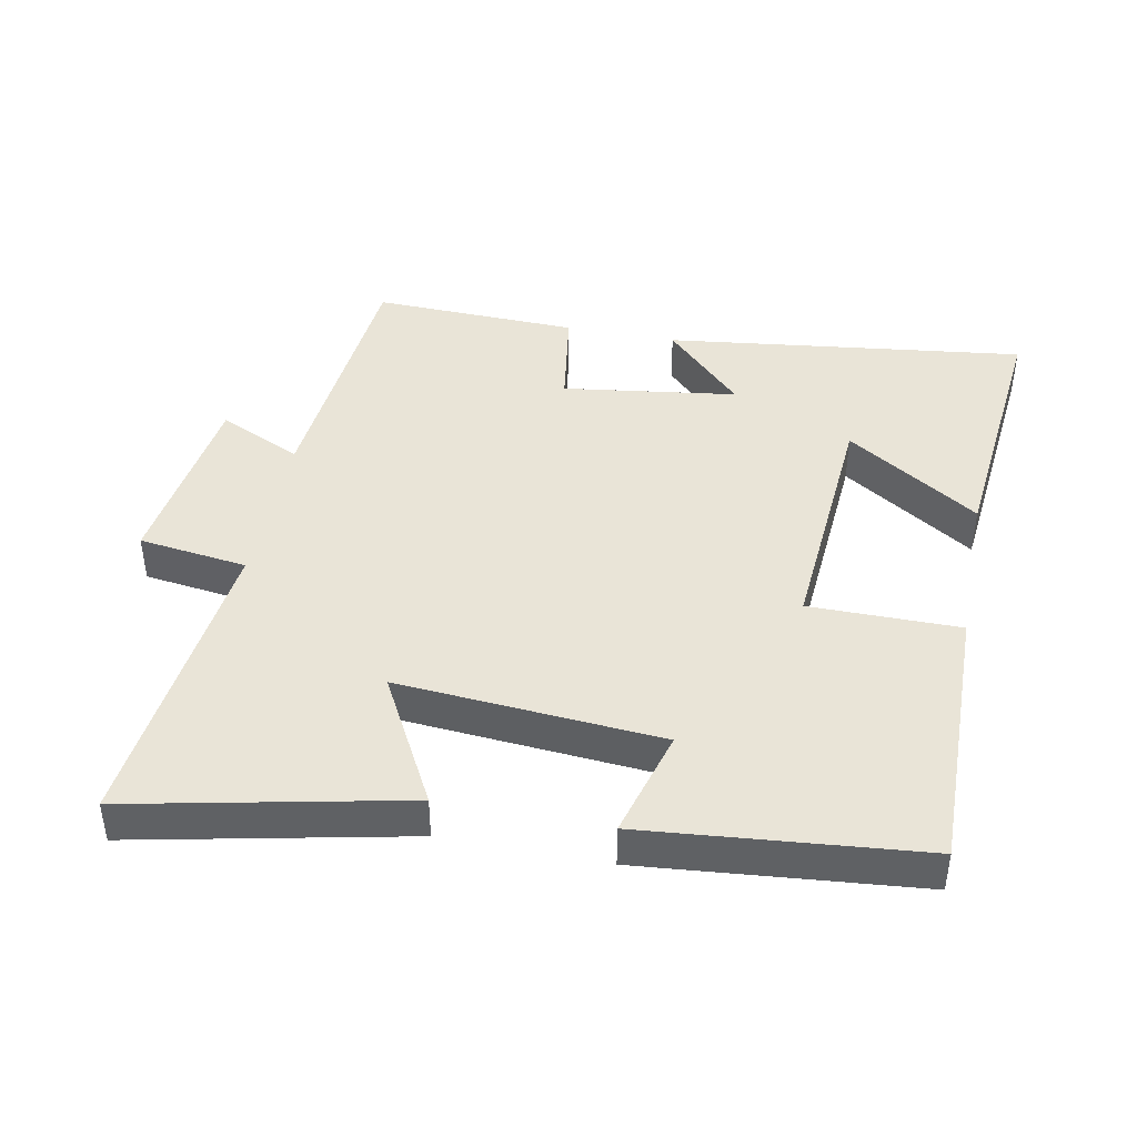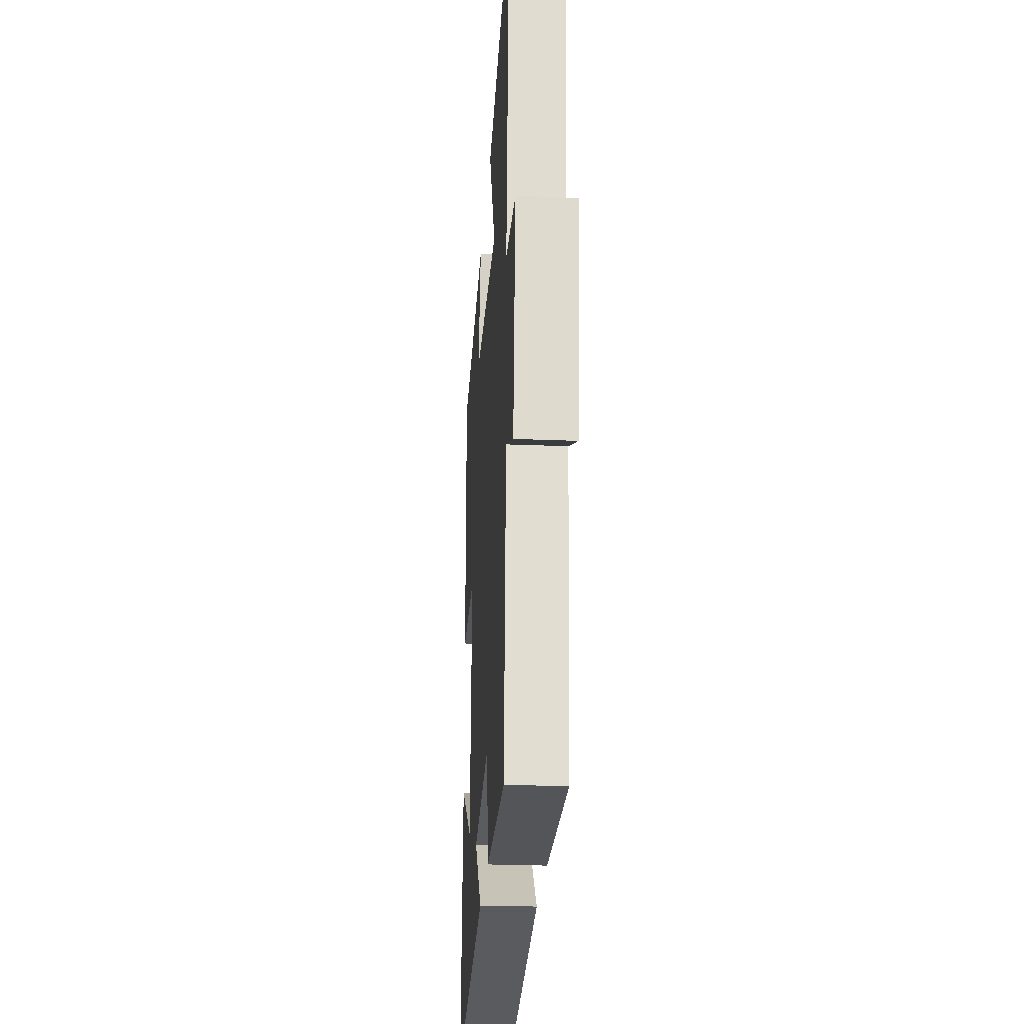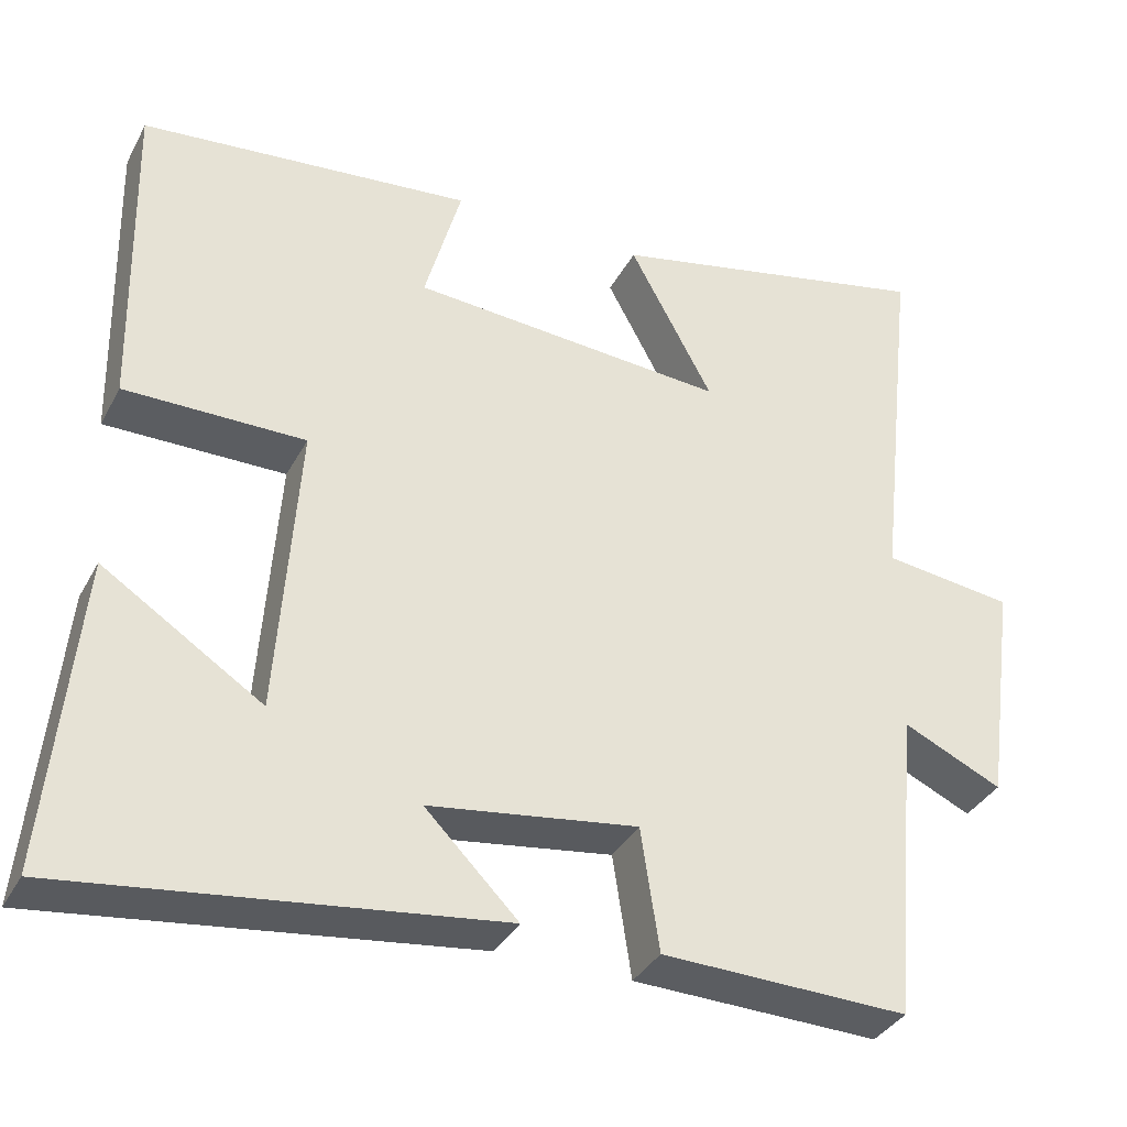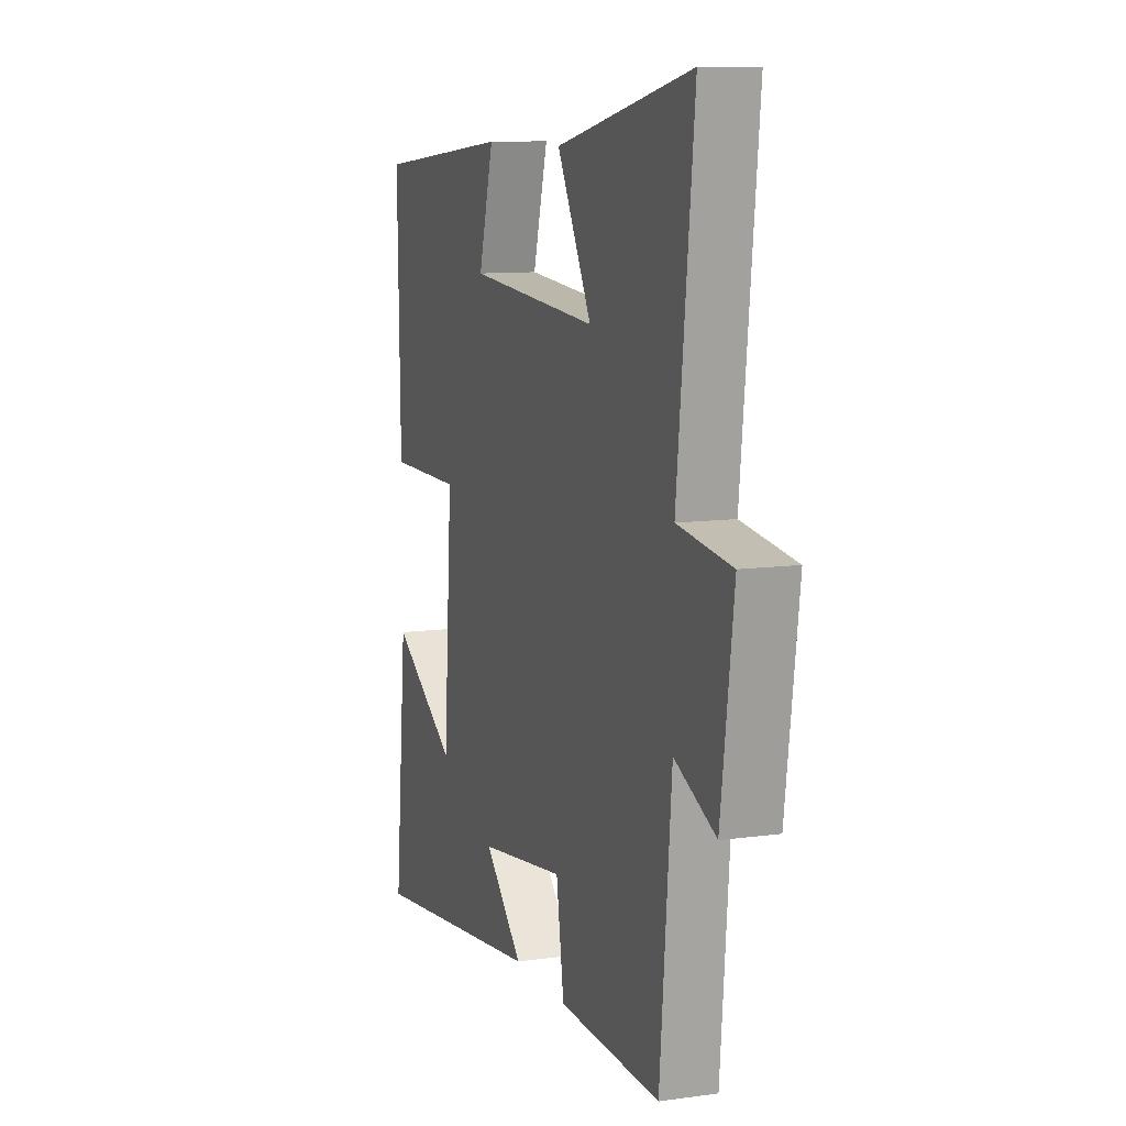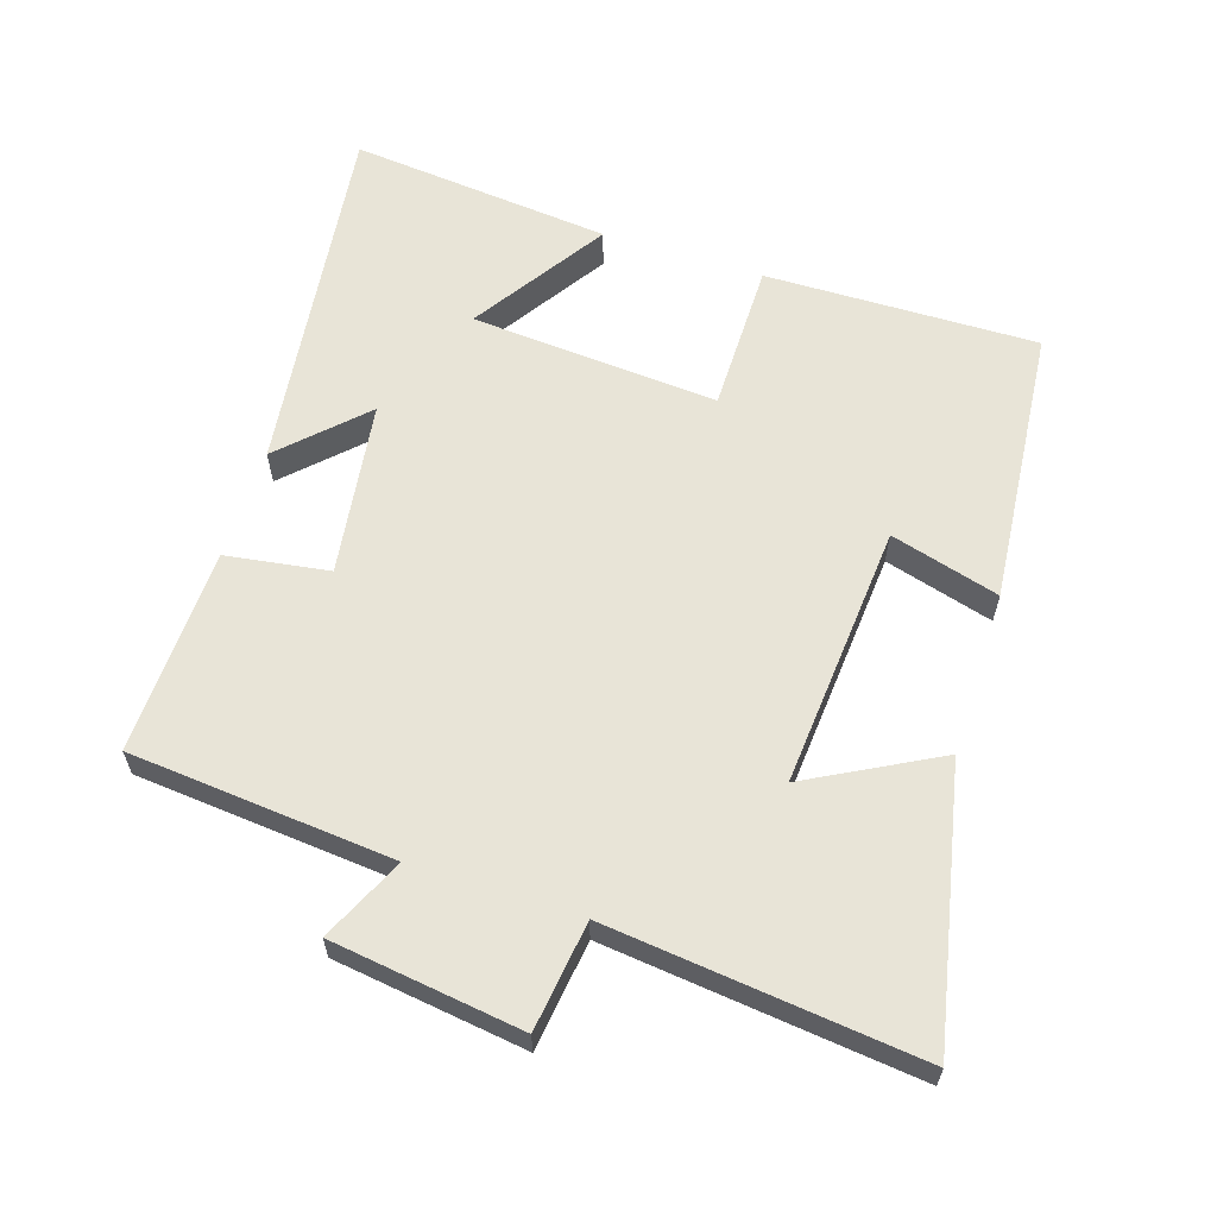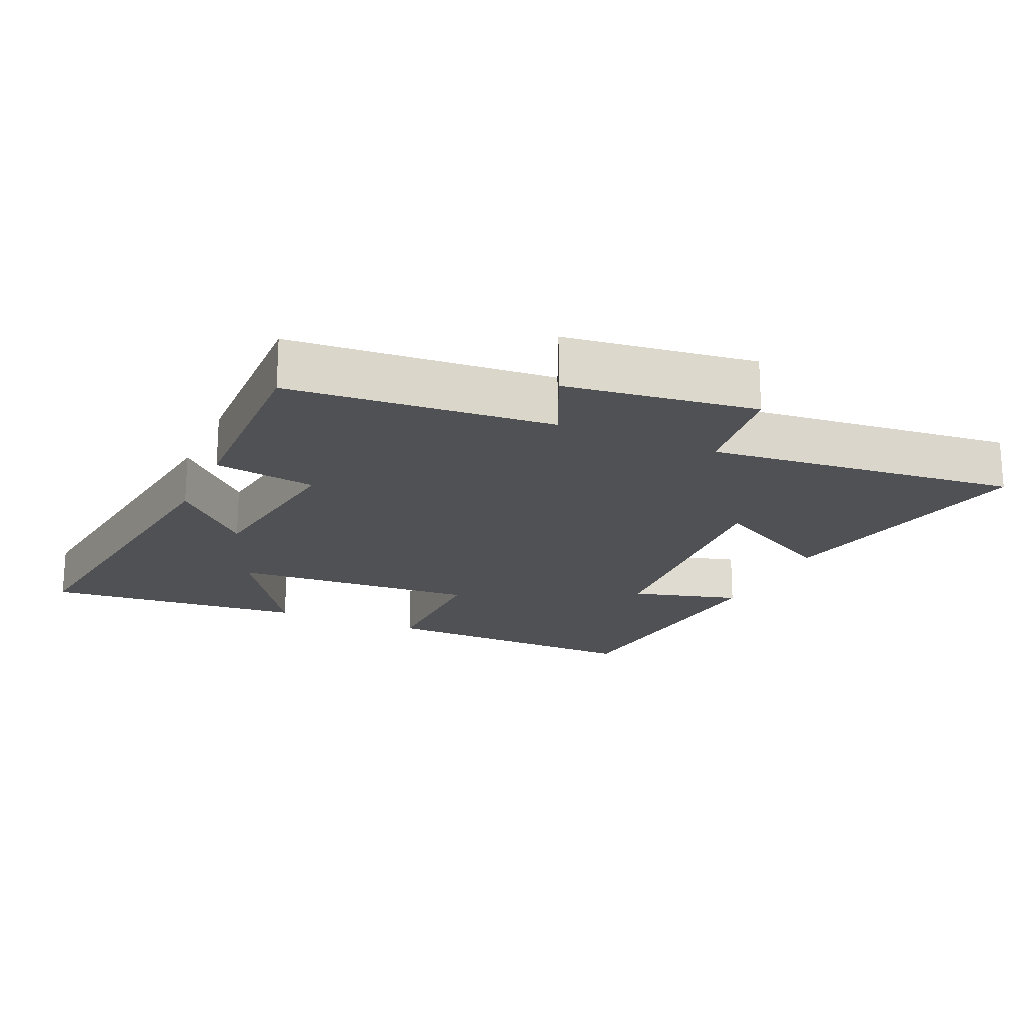
<metadata>
{"format":"obj","ext":"obj","renderer":"f3d","projection":"perspective","resolution":1024,"background":"white","views":[{"elev":43.1,"azim":11.1,"up":"+Y"},{"elev":-25.8,"azim":-93.7,"up":"+Z"},{"elev":-35.4,"azim":155.1,"up":"+Z"},{"elev":10.1,"azim":-109.6,"up":"+Z"},{"elev":61.3,"azim":-72.1,"up":"+Y"},{"elev":-19.6,"azim":-114.2,"up":"+Y"}]}
</metadata>
<code>
v 0.538 0.07 -0.567
v 0.005 0.07 -0.5
v 0.12 0.07 -0.384
v -0.138 0.07 -0.348
v -0.161 0.07 -0.5
v -0.466 0.07 -0.509
v -0.5 0.07 -0.119
v -0.623 0.07 -0.176
v -0.661 0.07 0.106
v -0.5 0.07 0.127
v -0.55 0.07 0.586
v -0.145 0.07 0.5
v -0.248 0.07 0.309
v 0.142 0.07 0.339
v 0.097 0.07 0.5
v 0.508 0.07 0.461
v 0.5 0.07 0.058
v 0.277 0.07 0.058
v 0.303 0.07 -0.308
v 0.5 0.07 -0.18
v 0.538 0 -0.567
v 0.005 0 -0.5
v 0.12 0 -0.384
v -0.138 0 -0.348
v -0.161 0 -0.5
v -0.466 0 -0.509
v -0.5 0 -0.119
v -0.623 0 -0.176
v -0.661 0 0.106
v -0.5 0 0.127
v -0.55 0 0.586
v -0.145 0 0.5
v -0.248 0 0.309
v 0.142 0 0.339
v 0.097 0 0.5
v 0.508 0 0.461
v 0.5 0 0.058
v 0.277 0 0.058
v 0.303 0 -0.308
v 0.5 0 -0.18
f 19 20 1
f 15 16 17 18
f 14 15 18
f 13 14 18 19
f 10 11 12 13
f 10 13 19
f 7 8 9 10
f 4 5 6 7
f 3 4 7 10
f 19 1 2 3
f 3 10 19
f 21 40 39
f 38 37 36 35
f 38 35 34
f 39 38 34 33
f 33 32 31 30
f 39 33 30
f 30 29 28 27
f 27 26 25 24
f 30 27 24 23
f 23 22 21 39
f 39 30 23
f 1 21 22 2
f 2 22 23 3
f 3 23 24 4
f 4 24 25 5
f 5 25 26 6
f 6 26 27 7
f 7 27 28 8
f 8 28 29 9
f 9 29 30 10
f 10 30 31 11
f 11 31 32 12
f 12 32 33 13
f 13 33 34 14
f 14 34 35 15
f 15 35 36 16
f 16 36 37 17
f 17 37 38 18
f 18 38 39 19
f 19 39 40 20
f 20 40 21 1

</code>
